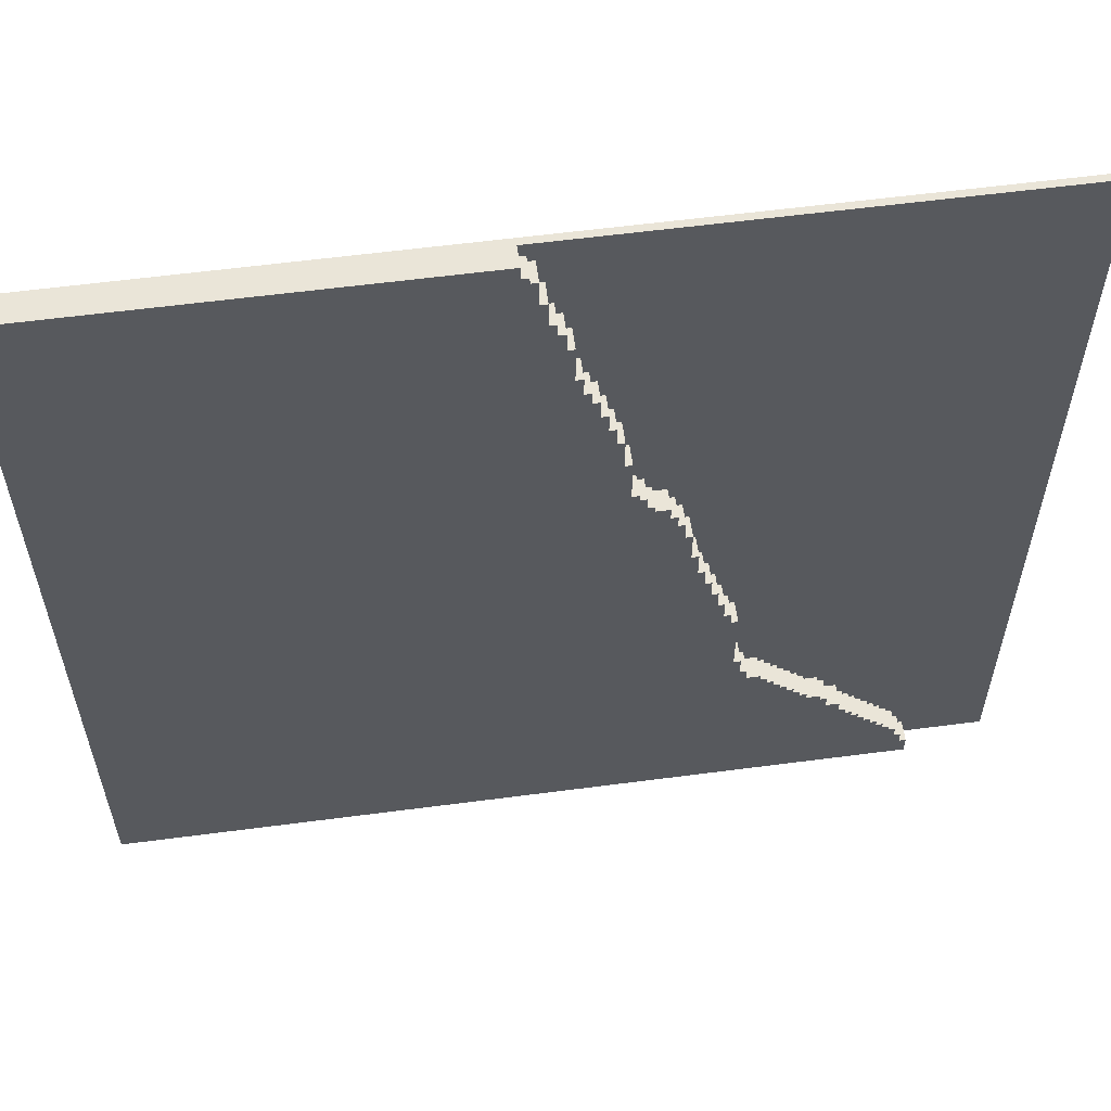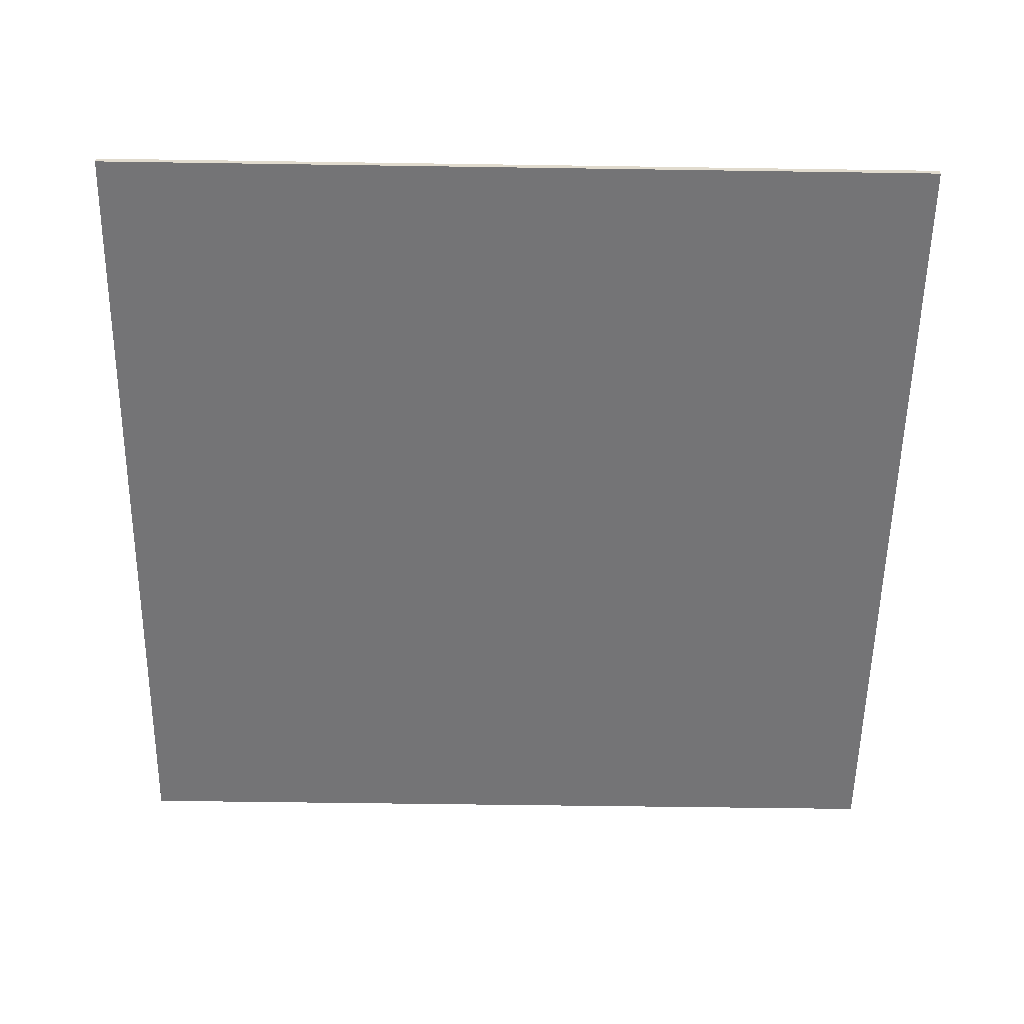
<metadata>
{"format":"obj","ext":"obj","renderer":"f3d","projection":"perspective","resolution":1024,"background":"white","views":[{"elev":59.0,"azim":172.3,"up":"+Z"},{"elev":-56.3,"azim":-90.9,"up":"+Y"}]}
</metadata>
<code>
g Light House-11
v -63 0 63
v -63 0 -63
v -63 1 63
v -63 1 -63
v -51 1 -60
v -51 1 -63
v -51 4 -60
v -51 4 -63
v -50 1 -58
v -50 1 -60
v -50 4 -58
v -50 4 -60
v -49 1 -56
v -49 1 -58
v -49 4 -56
v -49 4 -58
v -48 1 -55
v -48 1 -56
v -48 4 -55
v -48 4 -56
v -47 1 -54
v -47 1 -55
v -47 4 -54
v -47 4 -55
v -46 1 -53
v -46 1 -54
v -46 4 -53
v -46 4 -54
v -45 1 -52
v -45 1 -53
v -45 4 -52
v -45 4 -53
v -44 1 -51
v -44 1 -52
v -44 4 -51
v -44 4 -52
v -43 1 -50
v -43 1 -51
v -43 4 -50
v -43 4 -51
v -42 1 -49
v -42 1 -50
v -42 4 -49
v -42 4 -50
v -41 1 -48
v -41 1 -49
v -41 4 -48
v -41 4 -49
v -40 1 -46
v -40 1 -48
v -40 4 -46
v -40 4 -48
v -38 1 -44
v -38 1 -46
v -38 4 -44
v -38 4 -46
v -37 1 -43
v -37 1 -44
v -37 4 -43
v -37 4 -44
v -35 1 -42
v -35 1 -43
v -35 4 -42
v -35 4 -43
v -34 1 -41
v -34 1 -42
v -34 4 -41
v -34 4 -42
v -33 1 -40
v -33 1 -41
v -33 4 -40
v -33 4 -41
v -32 1 -39
v -32 1 -40
v -32 4 -39
v -32 4 -40
v -31 1 -38
v -31 1 -39
v -31 4 -38
v -31 4 -39
v -30 1 -37
v -30 1 -38
v -30 4 -37
v -30 4 -38
v -29 1 -36
v -29 1 -37
v -29 4 -36
v -29 4 -37
v -28 1 -35
v -28 1 -36
v -28 4 -35
v -28 4 -36
v -26 1 -33
v -26 1 -35
v -26 4 -33
v -26 4 -35
v -25 1 -30
v -25 1 -33
v -25 4 -30
v -25 4 -33
v -24 1 -19
v -24 1 -30
v -24 4 -19
v -24 4 -30
v -23 1 -17
v -23 1 -19
v -23 4 -17
v -23 4 -19
v -22 1 -14
v -22 1 -17
v -22 4 -14
v -22 4 -17
v -21 1 -11
v -21 1 -14
v -21 4 -11
v -21 4 -14
v -20 1 -8
v -20 1 -11
v -20 4 -8
v -20 4 -11
v -19 1 -5
v -19 1 -8
v -19 4 -5
v -19 4 -8
v -18 1 -1
v -18 1 -5
v -18 4 -1
v -18 4 -5
v -17 1 4
v -17 1 -1
v -17 4 4
v -17 4 -1
v -16 1 7
v -16 1 4
v -16 4 7
v -16 4 4
v -15 1 9
v -15 1 7
v -15 4 9
v -15 4 7
v -14 1 11
v -14 1 9
v -14 4 11
v -14 4 9
v -12 1 12
v -12 1 11
v -12 4 12
v -12 4 11
v -11 1 14
v -11 1 12
v -11 4 14
v -11 4 12
v -10 1 15
v -10 1 14
v -10 4 15
v -10 4 14
v -9 1 22
v -9 1 15
v -9 4 22
v -9 4 15
v -8 1 27
v -8 1 22
v -8 4 27
v -8 4 22
v -7 1 30
v -7 1 27
v -7 4 30
v -7 4 27
v -6 1 33
v -6 1 30
v -6 4 33
v -6 4 30
v -5 1 36
v -5 1 33
v -5 4 36
v -5 4 33
v -4 1 38
v -4 1 36
v -4 4 38
v -4 4 36
v -3 1 41
v -3 1 38
v -3 4 41
v -3 4 38
v -2 1 47
v -2 1 41
v -2 4 47
v -2 4 41
v -1 1 50
v -1 1 47
v -1 4 50
v -1 4 47
v 0 1 52
v 0 1 50
v 0 4 52
v 0 4 50
v 1 1 56
v 1 1 52
v 1 4 56
v 1 4 52
v 2 1 60
v 2 1 56
v 2 4 60
v 2 4 56
v 3 1 61
v 3 1 60
v 3 4 61
v 3 4 60
v 4 1 63
v 4 1 61
v 4 4 63
v 4 4 61
v 63 0 63
v 63 0 -63
v 63 4 63
v 63 4 -63
v -63 0 63
v -63 1 63
v 4 0 63
v 4 1 63
v 4 4 63
v 63 0 63
v 63 4 63
v 3 1 61
v 3 4 61
v 4 1 61
v 4 4 61
v 2 1 60
v 2 4 60
v 3 1 60
v 3 4 60
v 1 1 56
v 1 4 56
v 2 1 56
v 2 4 56
v 0 1 52
v 0 4 52
v 1 1 52
v 1 4 52
v -1 1 50
v -1 4 50
v 0 1 50
v 0 4 50
v -2 1 47
v -2 4 47
v -1 1 47
v -1 4 47
v -3 1 41
v -3 4 41
v -2 1 41
v -2 4 41
v -4 1 38
v -4 4 38
v -3 1 38
v -3 4 38
v -5 1 36
v -5 4 36
v -4 1 36
v -4 4 36
v -6 1 33
v -6 4 33
v -5 1 33
v -5 4 33
v -7 1 30
v -7 4 30
v -6 1 30
v -6 4 30
v -8 1 27
v -8 4 27
v -7 1 27
v -7 4 27
v -9 1 22
v -9 4 22
v -8 1 22
v -8 4 22
v -10 1 15
v -10 4 15
v -9 1 15
v -9 4 15
v -11 1 14
v -11 4 14
v -10 1 14
v -10 4 14
v -12 1 12
v -12 4 12
v -11 1 12
v -11 4 12
v -14 1 11
v -14 4 11
v -12 1 11
v -12 4 11
v -15 1 9
v -15 4 9
v -14 1 9
v -14 4 9
v -16 1 7
v -16 4 7
v -15 1 7
v -15 4 7
v -17 1 4
v -17 4 4
v -16 1 4
v -16 4 4
v -18 1 -1
v -18 4 -1
v -17 1 -1
v -17 4 -1
v -19 1 -5
v -19 4 -5
v -18 1 -5
v -18 4 -5
v -20 1 -8
v -20 4 -8
v -19 1 -8
v -19 4 -8
v -21 1 -11
v -21 4 -11
v -20 1 -11
v -20 4 -11
v -22 1 -14
v -22 4 -14
v -21 1 -14
v -21 4 -14
v -23 1 -17
v -23 4 -17
v -22 1 -17
v -22 4 -17
v -24 1 -19
v -24 4 -19
v -23 1 -19
v -23 4 -19
v -25 1 -30
v -25 4 -30
v -24 1 -30
v -24 4 -30
v -26 1 -33
v -26 4 -33
v -25 1 -33
v -25 4 -33
v -28 1 -35
v -28 4 -35
v -26 1 -35
v -26 4 -35
v -29 1 -36
v -29 4 -36
v -28 1 -36
v -28 4 -36
v -30 1 -37
v -30 4 -37
v -29 1 -37
v -29 4 -37
v -31 1 -38
v -31 4 -38
v -30 1 -38
v -30 4 -38
v -32 1 -39
v -32 4 -39
v -31 1 -39
v -31 4 -39
v -33 1 -40
v -33 4 -40
v -32 1 -40
v -32 4 -40
v -34 1 -41
v -34 4 -41
v -33 1 -41
v -33 4 -41
v -35 1 -42
v -35 4 -42
v -34 1 -42
v -34 4 -42
v -37 1 -43
v -37 4 -43
v -35 1 -43
v -35 4 -43
v -38 1 -44
v -38 4 -44
v -37 1 -44
v -37 4 -44
v -40 1 -46
v -40 4 -46
v -38 1 -46
v -38 4 -46
v -41 1 -48
v -41 4 -48
v -40 1 -48
v -40 4 -48
v -42 1 -49
v -42 4 -49
v -41 1 -49
v -41 4 -49
v -43 1 -50
v -43 4 -50
v -42 1 -50
v -42 4 -50
v -44 1 -51
v -44 4 -51
v -43 1 -51
v -43 4 -51
v -45 1 -52
v -45 4 -52
v -44 1 -52
v -44 4 -52
v -46 1 -53
v -46 4 -53
v -45 1 -53
v -45 4 -53
v -47 1 -54
v -47 4 -54
v -46 1 -54
v -46 4 -54
v -48 1 -55
v -48 4 -55
v -47 1 -55
v -47 4 -55
v -49 1 -56
v -49 4 -56
v -48 1 -56
v -48 4 -56
v -50 1 -58
v -50 4 -58
v -49 1 -58
v -49 4 -58
v -51 1 -60
v -51 4 -60
v -50 1 -60
v -50 4 -60
v -63 0 -63
v -63 1 -63
v -51 0 -63
v -51 1 -63
v -51 4 -63
v 63 0 -63
v 63 4 -63
v -63 0 63
v 4 0 63
v 63 0 63
v 3 0 61
v 4 0 61
v 2 0 60
v 3 0 60
v 1 0 56
v 2 0 56
v 0 0 52
v 1 0 52
v -1 0 50
v 0 0 50
v -2 0 47
v -1 0 47
v -3 0 41
v -2 0 41
v -4 0 38
v -3 0 38
v -5 0 36
v -4 0 36
v -6 0 33
v -5 0 33
v -7 0 30
v -6 0 30
v -8 0 27
v -7 0 27
v -9 0 22
v -8 0 22
v -10 0 15
v -9 0 15
v -11 0 14
v -10 0 14
v -12 0 12
v -11 0 12
v -14 0 11
v -12 0 11
v -15 0 9
v -14 0 9
v -16 0 7
v -15 0 7
v -17 0 4
v -16 0 4
v -18 0 -1
v -17 0 -1
v -19 0 -5
v -18 0 -5
v -20 0 -8
v -19 0 -8
v -21 0 -11
v -20 0 -11
v -22 0 -14
v -21 0 -14
v -23 0 -17
v -22 0 -17
v -24 0 -19
v -23 0 -19
v -25 0 -30
v -24 0 -30
v -26 0 -33
v -25 0 -33
v -28 0 -35
v -26 0 -35
v -29 0 -36
v -28 0 -36
v -30 0 -37
v -29 0 -37
v -31 0 -38
v -30 0 -38
v -32 0 -39
v -31 0 -39
v -33 0 -40
v -32 0 -40
v -34 0 -41
v -33 0 -41
v -35 0 -42
v -34 0 -42
v -37 0 -43
v -35 0 -43
v -38 0 -44
v -37 0 -44
v -40 0 -46
v -38 0 -46
v -41 0 -48
v -40 0 -48
v -42 0 -49
v -41 0 -49
v -43 0 -50
v -42 0 -50
v -44 0 -51
v -43 0 -51
v -45 0 -52
v -44 0 -52
v -46 0 -53
v -45 0 -53
v -47 0 -54
v -46 0 -54
v -48 0 -55
v -47 0 -55
v -49 0 -56
v -48 0 -56
v -50 0 -58
v -49 0 -58
v -51 0 -60
v -50 0 -60
v -63 0 -63
v -51 0 -63
v 63 0 -63
v -63 1 63
v 4 1 63
v 3 1 61
v 4 1 61
v 2 1 60
v 3 1 60
v 1 1 56
v 2 1 56
v 0 1 52
v 1 1 52
v -1 1 50
v 0 1 50
v -2 1 47
v -1 1 47
v -3 1 41
v -2 1 41
v -4 1 38
v -3 1 38
v -5 1 36
v -4 1 36
v -6 1 33
v -5 1 33
v -7 1 30
v -6 1 30
v -8 1 27
v -7 1 27
v -9 1 22
v -8 1 22
v -10 1 15
v -9 1 15
v -11 1 14
v -10 1 14
v -12 1 12
v -11 1 12
v -14 1 11
v -12 1 11
v -15 1 9
v -14 1 9
v -16 1 7
v -15 1 7
v -17 1 4
v -16 1 4
v -18 1 -1
v -17 1 -1
v -19 1 -5
v -18 1 -5
v -20 1 -8
v -19 1 -8
v -21 1 -11
v -20 1 -11
v -22 1 -14
v -21 1 -14
v -23 1 -17
v -22 1 -17
v -24 1 -19
v -23 1 -19
v -25 1 -30
v -24 1 -30
v -26 1 -33
v -25 1 -33
v -28 1 -35
v -26 1 -35
v -29 1 -36
v -28 1 -36
v -30 1 -37
v -29 1 -37
v -31 1 -38
v -30 1 -38
v -32 1 -39
v -31 1 -39
v -33 1 -40
v -32 1 -40
v -34 1 -41
v -33 1 -41
v -35 1 -42
v -34 1 -42
v -37 1 -43
v -35 1 -43
v -38 1 -44
v -37 1 -44
v -40 1 -46
v -38 1 -46
v -41 1 -48
v -40 1 -48
v -42 1 -49
v -41 1 -49
v -43 1 -50
v -42 1 -50
v -44 1 -51
v -43 1 -51
v -45 1 -52
v -44 1 -52
v -46 1 -53
v -45 1 -53
v -47 1 -54
v -46 1 -54
v -48 1 -55
v -47 1 -55
v -49 1 -56
v -48 1 -56
v -50 1 -58
v -49 1 -58
v -51 1 -60
v -50 1 -60
v -63 1 -63
v -51 1 -63
v 4 4 63
v 63 4 63
v 3 4 61
v 4 4 61
v 2 4 60
v 3 4 60
v 1 4 56
v 2 4 56
v 0 4 52
v 1 4 52
v -1 4 50
v 0 4 50
v -2 4 47
v -1 4 47
v -3 4 41
v -2 4 41
v -4 4 38
v -3 4 38
v -5 4 36
v -4 4 36
v -6 4 33
v -5 4 33
v -7 4 30
v -6 4 30
v -8 4 27
v -7 4 27
v -9 4 22
v -8 4 22
v -10 4 15
v -9 4 15
v -11 4 14
v -10 4 14
v -12 4 12
v -11 4 12
v -14 4 11
v -12 4 11
v -15 4 9
v -14 4 9
v -16 4 7
v -15 4 7
v -17 4 4
v -16 4 4
v -18 4 -1
v -17 4 -1
v -19 4 -5
v -18 4 -5
v -20 4 -8
v -19 4 -8
v -21 4 -11
v -20 4 -11
v -22 4 -14
v -21 4 -14
v -23 4 -17
v -22 4 -17
v -24 4 -19
v -23 4 -19
v -25 4 -30
v -24 4 -30
v -26 4 -33
v -25 4 -33
v -28 4 -35
v -26 4 -35
v -29 4 -36
v -28 4 -36
v -30 4 -37
v -29 4 -37
v -31 4 -38
v -30 4 -38
v -32 4 -39
v -31 4 -39
v -33 4 -40
v -32 4 -40
v -34 4 -41
v -33 4 -41
v -35 4 -42
v -34 4 -42
v -37 4 -43
v -35 4 -43
v -38 4 -44
v -37 4 -44
v -40 4 -46
v -38 4 -46
v -41 4 -48
v -40 4 -48
v -42 4 -49
v -41 4 -49
v -43 4 -50
v -42 4 -50
v -44 4 -51
v -43 4 -51
v -45 4 -52
v -44 4 -52
v -46 4 -53
v -45 4 -53
v -47 4 -54
v -46 4 -54
v -48 4 -55
v -47 4 -55
v -49 4 -56
v -48 4 -56
v -50 4 -58
v -49 4 -58
v -51 4 -60
v -50 4 -60
v -51 4 -63
v 63 4 -63
f 3 2 1
f 4 2 3
f 7 6 5
f 8 6 7
f 11 10 9
f 12 10 11
f 15 14 13
f 16 14 15
f 19 18 17
f 20 18 19
f 23 22 21
f 24 22 23
f 27 26 25
f 28 26 27
f 31 30 29
f 32 30 31
f 35 34 33
f 36 34 35
f 39 38 37
f 40 38 39
f 43 42 41
f 44 42 43
f 47 46 45
f 48 46 47
f 51 50 49
f 52 50 51
f 55 54 53
f 56 54 55
f 59 58 57
f 60 58 59
f 63 62 61
f 64 62 63
f 67 66 65
f 68 66 67
f 71 70 69
f 72 70 71
f 75 74 73
f 76 74 75
f 79 78 77
f 80 78 79
f 83 82 81
f 84 82 83
f 87 86 85
f 88 86 87
f 91 90 89
f 92 90 91
f 95 94 93
f 96 94 95
f 99 98 97
f 100 98 99
f 103 102 101
f 104 102 103
f 107 106 105
f 108 106 107
f 111 110 109
f 112 110 111
f 115 114 113
f 116 114 115
f 119 118 117
f 120 118 119
f 123 122 121
f 124 122 123
f 127 126 125
f 128 126 127
f 131 130 129
f 132 130 131
f 135 134 133
f 136 134 135
f 139 138 137
f 140 138 139
f 143 142 141
f 144 142 143
f 147 146 145
f 148 146 147
f 151 150 149
f 152 150 151
f 155 154 153
f 156 154 155
f 159 158 157
f 160 158 159
f 163 162 161
f 164 162 163
f 167 166 165
f 168 166 167
f 171 170 169
f 172 170 171
f 175 174 173
f 176 174 175
f 179 178 177
f 180 178 179
f 183 182 181
f 184 182 183
f 187 186 185
f 188 186 187
f 191 190 189
f 192 190 191
f 195 194 193
f 196 194 195
f 199 198 197
f 200 198 199
f 203 202 201
f 204 202 203
f 207 206 205
f 208 206 207
f 211 210 209
f 212 210 211
f 213 214 215
f 215 214 216
f 219 218 217
f 220 218 219
f 222 220 219
f 222 221 220
f 223 221 222
f 226 225 224
f 227 225 226
f 230 229 228
f 231 229 230
f 234 233 232
f 235 233 234
f 238 237 236
f 239 237 238
f 242 241 240
f 243 241 242
f 246 245 244
f 247 245 246
f 250 249 248
f 251 249 250
f 254 253 252
f 255 253 254
f 258 257 256
f 259 257 258
f 262 261 260
f 263 261 262
f 266 265 264
f 267 265 266
f 270 269 268
f 271 269 270
f 274 273 272
f 275 273 274
f 278 277 276
f 279 277 278
f 282 281 280
f 283 281 282
f 286 285 284
f 287 285 286
f 290 289 288
f 291 289 290
f 294 293 292
f 295 293 294
f 298 297 296
f 299 297 298
f 302 301 300
f 303 301 302
f 306 305 304
f 307 305 306
f 310 309 308
f 311 309 310
f 314 313 312
f 315 313 314
f 318 317 316
f 319 317 318
f 322 321 320
f 323 321 322
f 326 325 324
f 327 325 326
f 330 329 328
f 331 329 330
f 334 333 332
f 335 333 334
f 338 337 336
f 339 337 338
f 342 341 340
f 343 341 342
f 346 345 344
f 347 345 346
f 350 349 348
f 351 349 350
f 354 353 352
f 355 353 354
f 358 357 356
f 359 357 358
f 362 361 360
f 363 361 362
f 366 365 364
f 367 365 366
f 370 369 368
f 371 369 370
f 374 373 372
f 375 373 374
f 378 377 376
f 379 377 378
f 382 381 380
f 383 381 382
f 386 385 384
f 387 385 386
f 390 389 388
f 391 389 390
f 394 393 392
f 395 393 394
f 398 397 396
f 399 397 398
f 402 401 400
f 403 401 402
f 406 405 404
f 407 405 406
f 410 409 408
f 411 409 410
f 414 413 412
f 415 413 414
f 418 417 416
f 419 417 418
f 422 421 420
f 423 421 422
f 426 425 424
f 427 425 426
f 428 429 430
f 430 429 431
f 430 431 433
f 431 432 433
f 433 432 434
f 438 436 435
f 439 437 436
f 439 436 438
f 440 438 435
f 441 439 438
f 441 438 440
f 442 440 435
f 443 441 440
f 443 440 442
f 444 442 435
f 445 443 442
f 445 442 444
f 446 444 435
f 447 445 444
f 447 444 446
f 448 446 435
f 449 447 446
f 449 446 448
f 450 448 435
f 451 449 448
f 451 448 450
f 452 450 435
f 453 451 450
f 453 450 452
f 454 452 435
f 455 453 452
f 455 452 454
f 456 454 435
f 457 455 454
f 457 454 456
f 458 456 435
f 459 457 456
f 459 456 458
f 460 458 435
f 461 459 458
f 461 458 460
f 462 460 435
f 463 461 460
f 463 460 462
f 464 462 435
f 465 463 462
f 465 462 464
f 466 464 435
f 467 465 464
f 467 464 466
f 468 466 435
f 469 467 466
f 469 466 468
f 470 468 435
f 471 469 468
f 471 468 470
f 472 470 435
f 473 471 470
f 473 470 472
f 474 472 435
f 475 473 472
f 475 472 474
f 476 474 435
f 477 475 474
f 477 474 476
f 478 476 435
f 479 477 476
f 479 476 478
f 480 478 435
f 481 479 478
f 481 478 480
f 482 480 435
f 483 481 480
f 483 480 482
f 484 482 435
f 485 483 482
f 485 482 484
f 486 484 435
f 487 485 484
f 487 484 486
f 488 486 435
f 489 487 486
f 489 486 488
f 490 488 435
f 491 489 488
f 491 488 490
f 492 490 435
f 493 491 490
f 493 490 492
f 494 492 435
f 495 493 492
f 495 492 494
f 496 494 435
f 497 495 494
f 497 494 496
f 498 496 435
f 499 497 496
f 499 496 498
f 500 498 435
f 501 499 498
f 501 498 500
f 502 500 435
f 503 501 500
f 503 500 502
f 504 502 435
f 505 503 502
f 505 502 504
f 506 504 435
f 507 505 504
f 507 504 506
f 508 506 435
f 509 507 506
f 509 506 508
f 510 508 435
f 511 509 508
f 511 508 510
f 512 510 435
f 513 511 510
f 513 510 512
f 514 512 435
f 515 513 512
f 515 512 514
f 516 514 435
f 517 515 514
f 517 514 516
f 518 516 435
f 519 517 516
f 519 516 518
f 520 518 435
f 521 519 518
f 521 518 520
f 522 520 435
f 523 521 520
f 523 520 522
f 524 522 435
f 525 523 522
f 525 522 524
f 526 524 435
f 527 525 524
f 527 524 526
f 528 526 435
f 529 527 526
f 529 526 528
f 530 528 435
f 531 529 528
f 531 528 530
f 532 530 435
f 533 531 530
f 533 530 532
f 534 532 435
f 535 533 532
f 535 532 534
f 536 534 435
f 537 535 534
f 537 534 536
f 538 536 435
f 539 537 536
f 539 536 538
f 540 538 435
f 541 539 538
f 541 538 540
f 542 437 439
f 542 539 541
f 542 439 441
f 542 441 443
f 542 537 539
f 542 535 537
f 542 533 535
f 542 531 533
f 542 529 531
f 542 527 529
f 542 525 527
f 542 523 525
f 542 521 523
f 542 519 521
f 542 517 519
f 542 515 517
f 542 513 515
f 542 511 513
f 542 509 511
f 542 507 509
f 542 505 507
f 542 503 505
f 542 501 503
f 542 499 501
f 542 497 499
f 542 495 497
f 542 493 495
f 542 491 493
f 542 489 491
f 542 487 489
f 542 485 487
f 542 483 485
f 542 481 483
f 542 479 481
f 542 477 479
f 542 475 477
f 542 473 475
f 542 471 473
f 542 469 471
f 542 467 469
f 542 465 467
f 542 463 465
f 542 461 463
f 542 459 461
f 542 457 459
f 542 455 457
f 542 453 455
f 542 451 453
f 542 449 451
f 542 447 449
f 542 445 447
f 542 443 445
f 543 544 545
f 545 544 546
f 543 545 547
f 547 545 548
f 543 547 549
f 549 547 550
f 543 549 551
f 551 549 552
f 543 551 553
f 553 551 554
f 543 553 555
f 555 553 556
f 543 555 557
f 557 555 558
f 543 557 559
f 559 557 560
f 543 559 561
f 561 559 562
f 543 561 563
f 563 561 564
f 543 563 565
f 565 563 566
f 543 565 567
f 567 565 568
f 543 567 569
f 569 567 570
f 543 569 571
f 571 569 572
f 543 571 573
f 573 571 574
f 543 573 575
f 575 573 576
f 543 575 577
f 577 575 578
f 543 577 579
f 579 577 580
f 543 579 581
f 581 579 582
f 543 581 583
f 583 581 584
f 543 583 585
f 585 583 586
f 543 585 587
f 587 585 588
f 543 587 589
f 589 587 590
f 543 589 591
f 591 589 592
f 543 591 593
f 593 591 594
f 543 593 595
f 595 593 596
f 543 595 597
f 597 595 598
f 543 597 599
f 599 597 600
f 543 599 601
f 601 599 602
f 543 601 603
f 603 601 604
f 543 603 605
f 605 603 606
f 543 605 607
f 607 605 608
f 543 607 609
f 609 607 610
f 543 609 611
f 611 609 612
f 543 611 613
f 613 611 614
f 543 613 615
f 615 613 616
f 543 615 617
f 617 615 618
f 543 617 619
f 619 617 620
f 543 619 621
f 621 619 622
f 543 621 623
f 623 621 624
f 543 623 625
f 625 623 626
f 543 625 627
f 627 625 628
f 543 627 629
f 629 627 630
f 543 629 631
f 631 629 632
f 543 631 633
f 633 631 634
f 543 633 635
f 635 633 636
f 543 635 637
f 637 635 638
f 543 637 639
f 639 637 640
f 543 639 641
f 641 639 642
f 543 641 643
f 643 641 644
f 543 643 645
f 645 643 646
f 543 645 647
f 647 645 648
f 649 650 652
f 651 652 654
f 653 654 656
f 655 656 658
f 657 658 660
f 659 660 662
f 661 662 664
f 663 664 666
f 665 666 668
f 667 668 670
f 669 670 672
f 671 672 674
f 673 674 676
f 675 676 678
f 677 678 680
f 679 680 682
f 681 682 684
f 683 684 686
f 685 686 688
f 687 688 690
f 689 690 692
f 691 692 694
f 693 694 696
f 695 696 698
f 697 698 700
f 699 700 702
f 701 702 704
f 703 704 706
f 705 706 708
f 707 708 710
f 709 710 712
f 711 712 714
f 713 714 716
f 715 716 718
f 717 718 720
f 719 720 722
f 721 722 724
f 723 724 726
f 725 726 728
f 727 728 730
f 729 730 732
f 731 732 734
f 733 734 736
f 735 736 738
f 737 738 740
f 739 740 742
f 741 742 744
f 743 744 746
f 745 746 748
f 747 748 750
f 749 750 752
f 751 752 753
f 652 650 754
f 753 752 754
f 654 652 754
f 752 750 754
f 656 654 754
f 750 748 754
f 658 656 754
f 748 746 754
f 660 658 754
f 746 744 754
f 662 660 754
f 744 742 754
f 664 662 754
f 742 740 754
f 666 664 754
f 740 738 754
f 668 666 754
f 738 736 754
f 670 668 754
f 736 734 754
f 672 670 754
f 734 732 754
f 674 672 754
f 732 730 754
f 676 674 754
f 730 728 754
f 678 676 754
f 728 726 754
f 680 678 754
f 726 724 754
f 682 680 754
f 724 722 754
f 684 682 754
f 722 720 754
f 686 684 754
f 720 718 754
f 688 686 754
f 718 716 754
f 690 688 754
f 716 714 754
f 692 690 754
f 714 712 754
f 694 692 754
f 712 710 754
f 696 694 754
f 710 708 754
f 698 696 754
f 708 706 754
f 700 698 754
f 706 704 754
f 702 700 754
f 704 702 754

</code>
